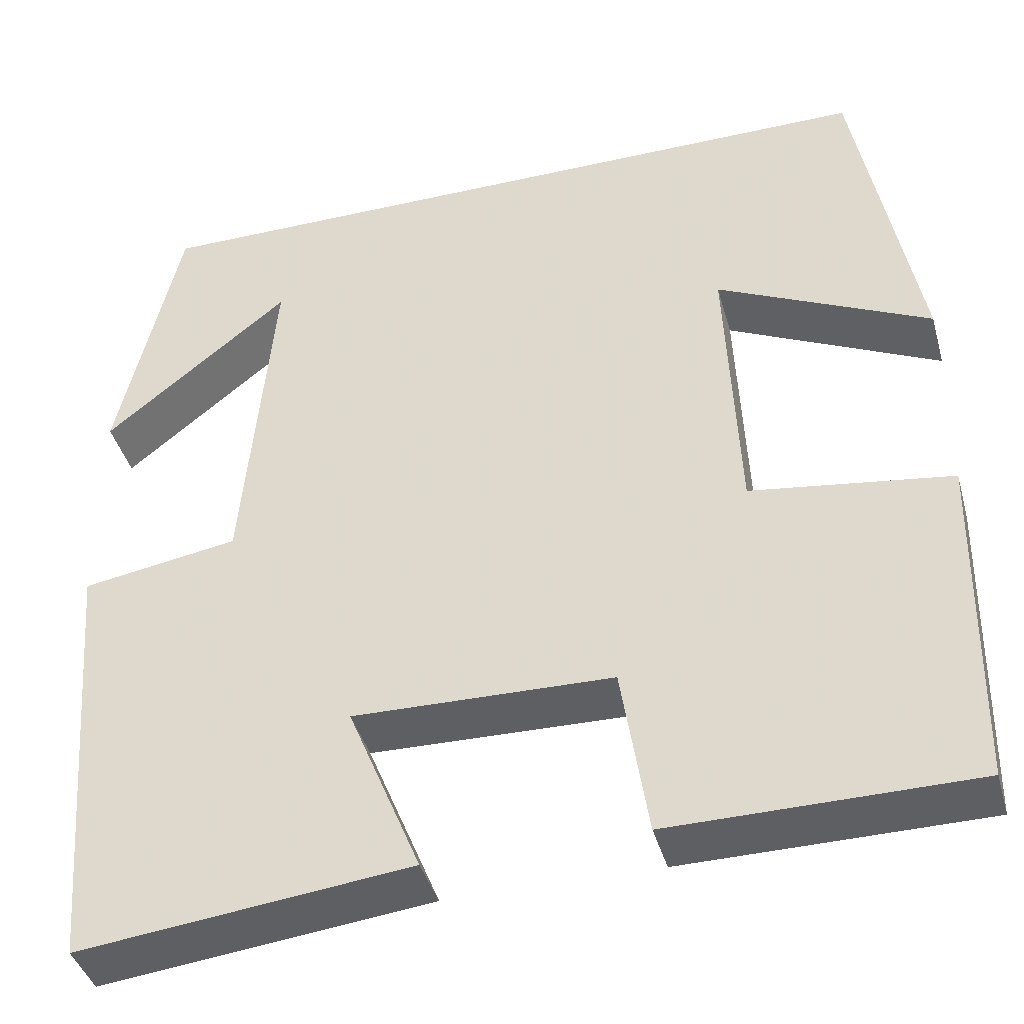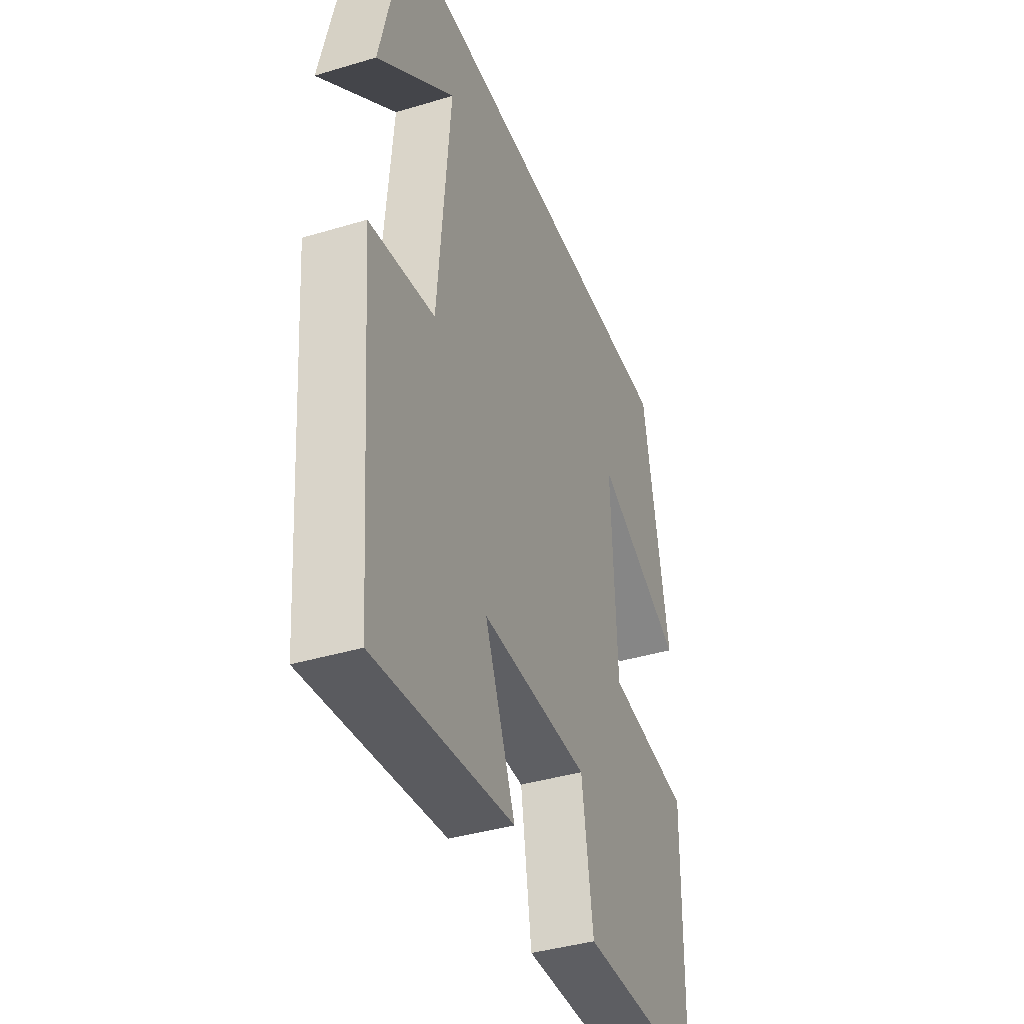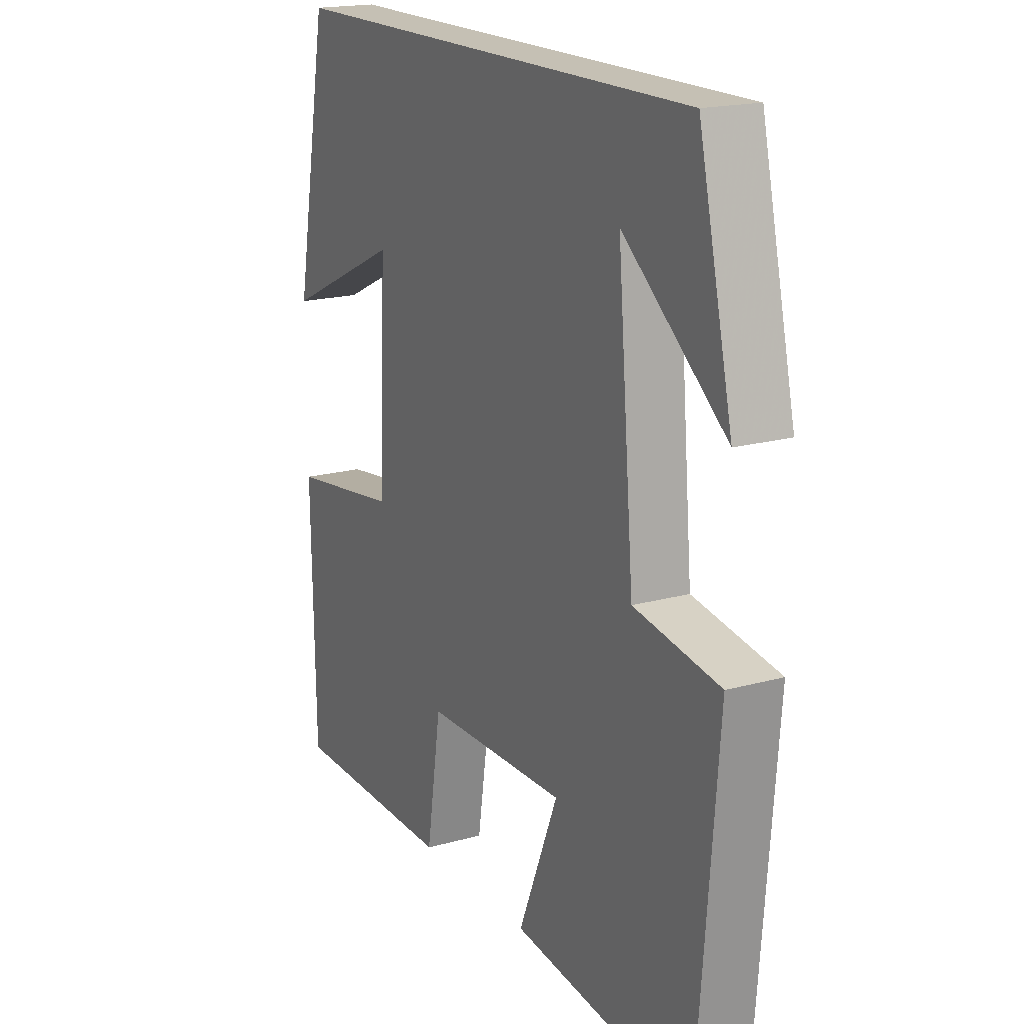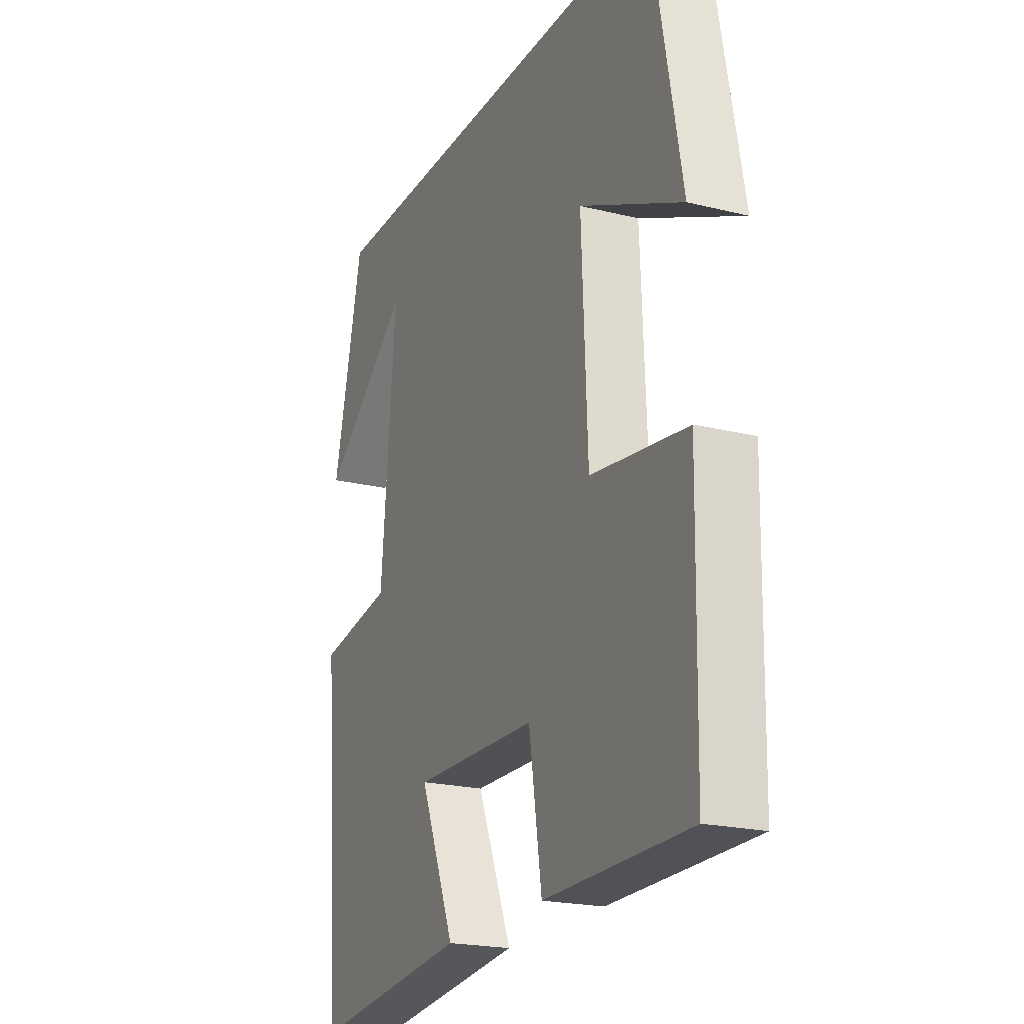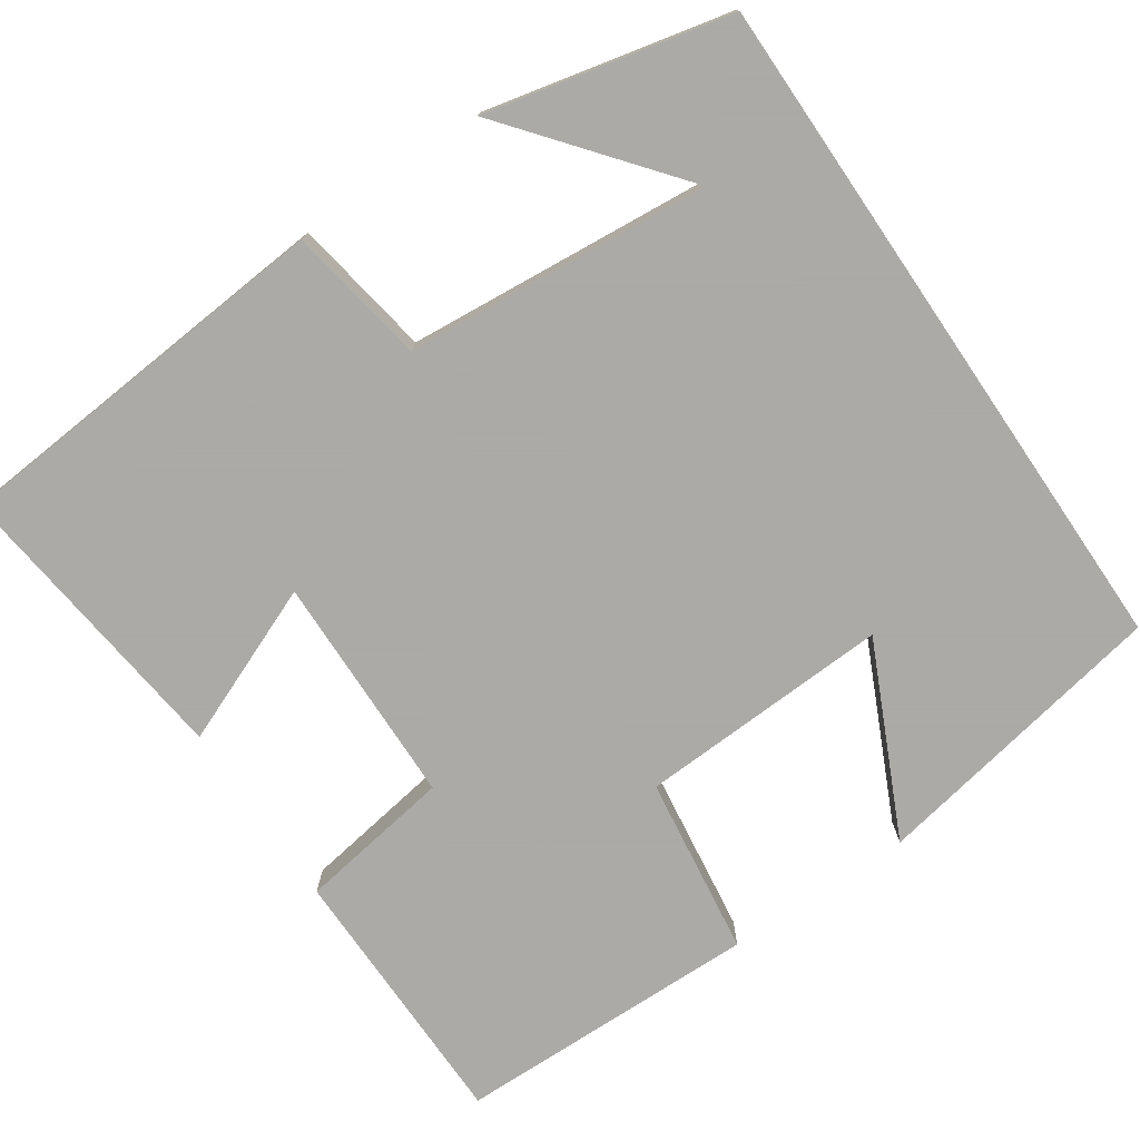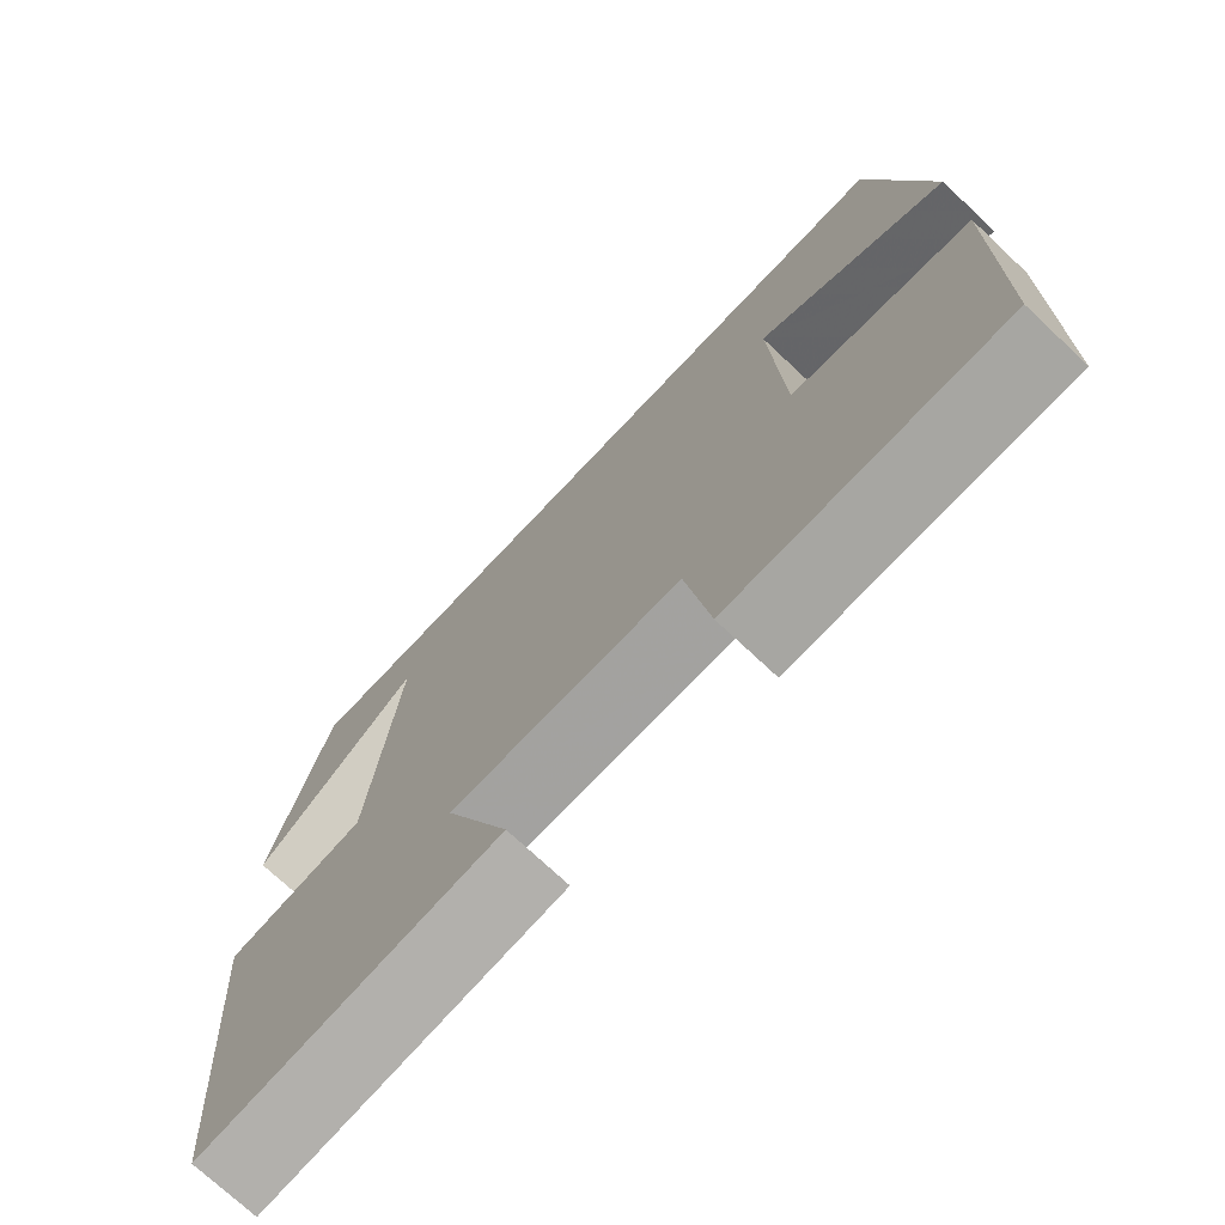
<metadata>
{"format":"obj","ext":"obj","renderer":"f3d","projection":"perspective","resolution":1024,"background":"white","views":[{"elev":-40.9,"azim":15.3,"up":"+Z"},{"elev":-39.8,"azim":-69.6,"up":"+Z"},{"elev":18.4,"azim":-118.1,"up":"+Z"},{"elev":-21.0,"azim":66.1,"up":"+Z"},{"elev":-75.7,"azim":-55.7,"up":"+Y"},{"elev":-73.6,"azim":46.8,"up":"+Z"}]}
</metadata>
<code>
v 0.43 0.07 0.5
v 0.5 0.07 0.122
v 0.26 0.07 0.235
v 0.274 0.07 -0.083
v 0.5 0.07 -0.114
v 0.493 0.07 -0.497
v 0.153 0.07 -0.5
v 0.123 0.07 -0.306
v -0.169 0.07 -0.3
v -0.087 0.07 -0.5
v -0.46 0.07 -0.543
v -0.5 0.07 -0.05
v -0.324 0.07 -0.021
v -0.29 0.07 0.363
v -0.5 0.07 0.194
v -0.43 0.07 0.5
v 0.43 0 0.5
v 0.5 0 0.122
v 0.26 0 0.235
v 0.274 0 -0.083
v 0.5 0 -0.114
v 0.493 0 -0.497
v 0.153 0 -0.5
v 0.123 0 -0.306
v -0.169 0 -0.3
v -0.087 0 -0.5
v -0.46 0 -0.543
v -0.5 0 -0.05
v -0.324 0 -0.021
v -0.29 0 0.363
v -0.5 0 0.194
v -0.43 0 0.5
f 14 15 16
f 14 16 1
f 13 14 1
f 10 11 12 13
f 9 10 13
f 8 9 13
f 5 6 7 8
f 4 5 8 13
f 3 4 13
f 1 2 3
f 1 3 13
f 32 31 30
f 17 32 30
f 17 30 29
f 29 28 27 26
f 29 26 25
f 29 25 24
f 24 23 22 21
f 29 24 21 20
f 29 20 19
f 19 18 17
f 29 19 17
f 1 17 18 2
f 2 18 19 3
f 3 19 20 4
f 4 20 21 5
f 5 21 22 6
f 6 22 23 7
f 7 23 24 8
f 8 24 25 9
f 9 25 26 10
f 10 26 27 11
f 11 27 28 12
f 12 28 29 13
f 13 29 30 14
f 14 30 31 15
f 15 31 32 16
f 16 32 17 1

</code>
